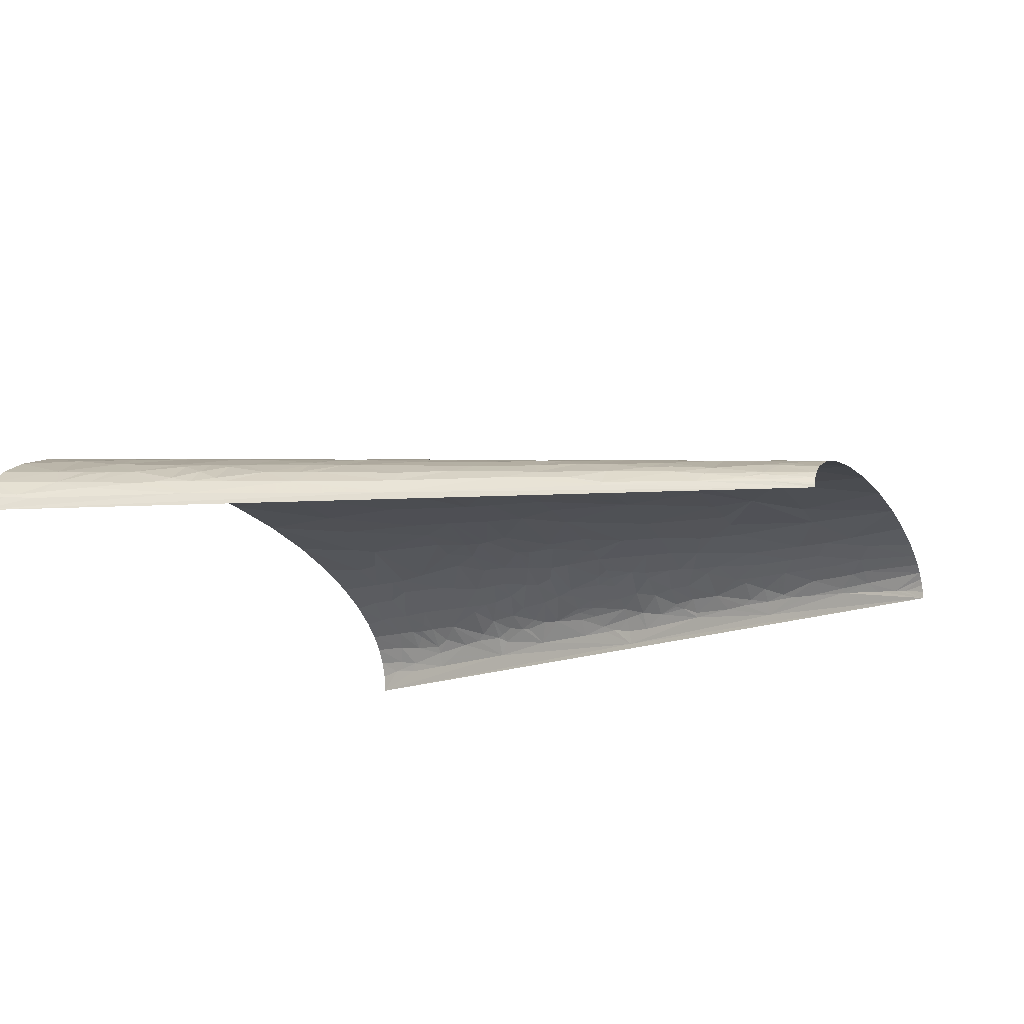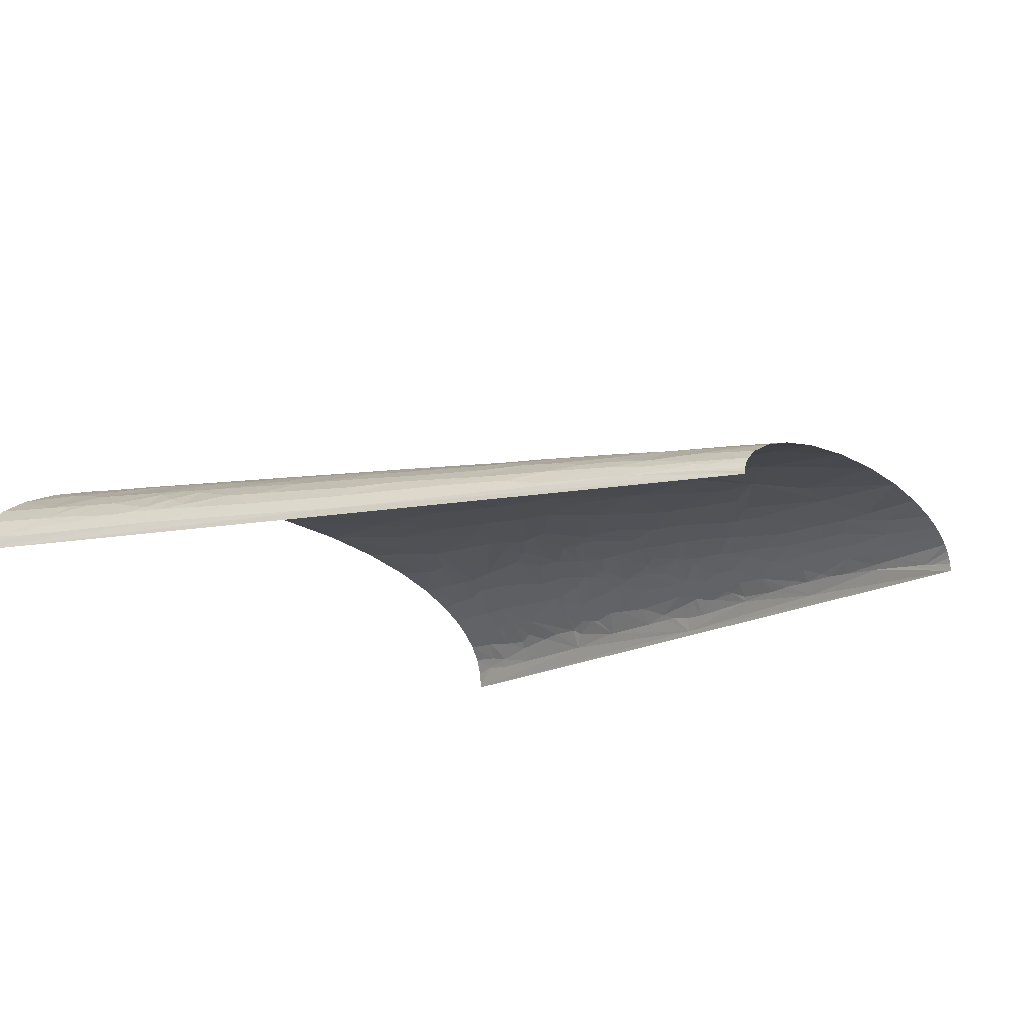
<metadata>
{"format":"obj","ext":"obj","renderer":"f3d","projection":"perspective","resolution":1024,"background":"white","views":[{"elev":-18.5,"azim":114.9,"up":"+Z"},{"elev":-17.4,"azim":128.1,"up":"+Z"}]}
</metadata>
<code>
v -79.28 326 40.08
v -92.01 335.9 32
v -85.81 316.1 38.26
v -77.99 355.6 37.05
v -81.99 306.2 41.27
v -63.32 316.1 46.95
v -64.99 355.6 42.22
v -39.7 296.4 54.52
v -62.11 296.4 49.35
v -63.94 276.6 50.86
v -42.95 326 51.05
v -15.37 296.4 58.12
v -41.42 266.7 57.02
v 219.6 148.2 52.24
v 212.5 118.5 58.48
v 228 118.5 54.09
v 242 118.5 49.47
v 246.4 148.2 42.68
v 187.9 148.2 60.48
v -82.65 390.2 29.93
v -90.29 395.1 23.35
v -85.34 375.4 30.41
v -72.92 385.3 35.73
v -78.33 414.9 29.02
v 215.6 158.1 52
v 229.7 177.8 44.12
v 207.5 177.8 51.49
v 95.31 251.9 62.82
v 66.36 237.1 66.11
v 106.8 237.1 63.25
v 74.59 296.4 59.9
v 121.8 266.7 58.28
v -69.26 405 34.97
v -58.12 395.1 40.24
v -54.8 414.9 39.19
v 186.8 202.5 53.64
v 213.2 207.5 45.17
v 157.6 177.8 62.79
v 155.7 197.6 60.82
v 173.6 237.1 52.25
v 151.4 237.1 56.91
v 200.5 237.1 44.79
v -72.92 434.7 29.4
v -84.52 424.8 22.94
v -59.27 444.5 34.44
v -69.16 474.2 26.07
v 146.9 281.5 52.4
v 168.3 296.4 45.6
v 134.2 296.4 52.99
v 187 251.9 46.72
v 198 266.7 40.92
v 112.3 340.8 51.42
v 80.14 355.6 53.55
v 90.33 326 55.66
v 103.7 355.6 50.98
v 131.6 355.6 46.38
v 155.4 311.2 46.84
v 149.6 355.6 42.32
v 172.8 326 40.02
v 230.5 286.5 19.91
v 236.7 266.7 21.09
v 233 296.4 13.64
v 225.7 276.6 26.17
v 221.4 316.1 17.98
v 213.1 311.2 25.45
v 200.6 335.9 26.94
v 192.6 322.7 33.37
v 201.4 306.2 32.63
v 209.5 283.2 33.39
v 159.1 375.4 36.85
v 129 414.9 39.46
v 118.1 385.3 45.38
v 175.2 355.6 34.51
v 166 395.1 31.26
v 160.9 355.6 39.23
v 115.6 444.5 38.66
v 87.54 444.5 43.41
v 139.9 444.5 32.4
v 123.6 474.2 32.84
v 94.2 474.2 39.11
v 189.4 390.2 20.57
v 183.4 414.9 17.91
v 181.8 385.3 26.12
v 195.9 375.4 20.07
v 194.6 395.1 14.88
v 174.5 431.4 19.66
v 156.3 434.7 28.17
v 161.3 414.9 29.67
v 178.5 444.5 12.31
v 169.9 439.6 20.47
v 159.9 454.4 22.71
v 146.1 474.2 25.26
v 161.1 474.2 17.36
v 190.8 411.6 12.36
v 195.9 408.3 6.578
v 184.9 434.7 8.904
v 167 451.1 19.41
v 168.2 474.2 11.33
v -67.02 46.92 72.93
v -92.82 49.39 65.9
v -95.67 32.93 66.75
v -43.48 59.27 76.19
v -90.65 59.27 65.53
v -72.78 29.64 73.32
v -38.78 44.45 78.3
v -78.82 136.7 61.01
v -70.45 118.5 65.09
v -56.65 137.2 66.4
v -103 118.5 54.58
v -98.85 136.1 54.24
v -77.83 141 60.84
v -75.27 155.9 60.04
v -96.79 144.9 54.05
v -120.4 247 23.16
v -123.2 237.1 21.93
v -118 237.1 28.16
v -127.8 237.1 13.19
v -119 251.9 23.75
v -105.7 251.9 35.64
v -106.8 266.7 32.48
v -118.4 266.7 20.56
v 242.4 14.82 64.89
v 214.8 0 73.34
v 253.7 0 63.86
v 274 14.82 55.04
v 236.8 22.23 65.36
v 194.4 29.64 73.71
v 229.4 34.58 65.56
v 214.8 59.27 65.82
v 248.9 59.27 56.52
v -113.8 286.5 21.62
v -116.3 296.4 14.23
v -107.8 296.4 26.17
v -114.7 296.4 17.38
v -113.1 281.5 23.71
v -111.8 281.5 25.15
v -101 281.5 34.28
v 204.8 76.56 65.87
v 170.1 79.03 72.14
v 173.6 59.27 73.83
v 195.3 118.5 62.6
v 236.2 74.09 58.2
v -81.93 434.7 23.35
v -88.65 434.7 16.33
v -75.76 474.2 21.44
v -80.46 474.2 16.82
v -125.3 251.9 12.65
v -129.9 237.1 3.533
v -86.67 474.2 0
v -173.3 0 0
v -150.2 118.5 12.15
v -141.5 158.1 16.03
v -107.7 355.6 7.188
v 259.5 237.1 4.452
v 346.7 0 0
v 173.3 474.2 0
v 302 118.5 7.785
v 215.7 355.6 5.561
v -154.5 59.27 26.69
v -157.3 59.27 22.01
v -157.1 39.51 28.52
v -17.39 118.5 74.22
v -35.63 118.5 71.88
v -128.6 138.3 37.32
v -137.8 131.7 29.88
v -133.9 118.5 36.42
v -3.647 59.27 80.96
v 2.321 118.5 76.01
v 26.53 59.27 82.74
v 12.34 0 87.5
v 62.91 0 88.74
v 38.82 118.5 77.59
v -124.3 210.7 27.19
v -127.4 197.6 26.64
v -123.2 197.6 31.11
v 77.67 59.27 82.82
v 66.25 118.5 77.47
v 116.7 0 86.58
v -119 210.7 32.4
v -120.2 197.6 33.77
v -110.5 237.1 34.65
v -113.4 210.7 36.74
v 10.06 355.6 54.82
v -10.3 355.6 53.24
v -94.51 414.9 13
v 320.8 59.27 14.1
v 317.3 59.27 19.04
v 324.1 39.51 19.72
v 23.1 296.4 60.8
v 19.41 237.1 66.12
v 38.4 237.1 66.56
v 40.01 355.6 55.46
v -5.22 237.1 64.57
v -92.77 414.9 15.95
v -25.41 414.9 45.82
v -39.86 355.6 48.84
v -23.4 355.6 51.64
v 250 197.6 30.66
v 248.3 177.8 36.01
v 256.4 177.8 31.56
v 237.1 237.1 28.89
v 225.9 237.1 34.83
v 249 237.1 20.3
v -2.876 414.9 48.52
v -12.94 474.2 42.07
v 19.75 474.2 44.29
v 276.4 177.8 14.68
v 255.3 237.1 13.29
v 50.08 414.9 49.57
v 56.89 474.2 43.39
v 63.24 355.6 54.72
v 78.87 414.9 47.56
v 207.6 355.6 16.82
v 214.7 355.6 7.801
v -169.1 13.17 14.21
v -172.2 0 11.7
v -168.3 0 22.46
v -165.5 19.76 20.64
v -162 0 32.31
v -167.5 19.76 15.42
v -166.7 29.64 11.87
v -164.2 32.93 17.74
v -161.2 59.27 12
v -146.9 39.51 39.66
v -149.1 26.34 40.2
v -150 46.1 35.46
v -145.9 49.39 38.69
v -119.2 19.76 59.42
v -125.7 0 58.87
v -101.5 0 68.38
v -140.6 52.69 42.48
v -133.4 39.51 49.45
v -128.8 59.27 49.39
v -149.8 69.15 30.5
v -143.6 59.27 38.86
v -142.5 65.86 38.59
v -140.4 79.03 38.05
v -150.9 85.62 24.49
v -147.6 98.79 25.62
v -106 52.69 60.97
v -70.58 0 76.71
v -32.56 0 83.29
v -143.4 105.4 29.46
v -124.9 85.62 47.99
v -144.1 118.5 25.08
v -145.1 125.1 21.51
v -142.1 122.9 26.73
v -122.9 98.79 47.29
v -127 105.4 43.78
v -101 88.91 58.8
v -83.8 79.03 65.51
v -52.34 118.5 69.05
v -137.1 142.7 28.08
v -101.7 98.79 57.39
v -120 118.5 46.23
v -136.8 148.2 27.18
v -123.2 125.1 43.33
v -117.2 128.4 46.45
v -130.7 155.9 32.2
v -131.4 164.6 29.61
v -116.3 171.2 40.9
v -110.6 144.9 47.85
v -130.1 175.6 28.6
v -134.3 197.6 15.66
v -130.6 217.3 15.45
v -129 215.1 19.52
v -129.2 223.9 15.89
v -128.8 228.3 14.98
v -77.6 194.3 55.36
v -91.55 186.6 51.32
v -77.3 174.5 57.52
v 170.2 0 80.99
v -98.63 223.9 43.68
v -91.02 237.1 45.62
v -99.14 237.1 41.7
v 3.611 148.2 73.39
v -74.21 208.6 54.9
v -55.81 237.1 56.88
v -67.59 237.1 53.88
v -88.93 228.3 47.55
v -82.03 237.1 49.23
v -92.33 223.9 46.63
v 128.2 59.27 79.59
v 172.7 39.51 76.21
v -49.47 207.5 61.12
v -36.57 237.1 60.66
v 146.8 88.91 74.38
v 163 118.5 68.75
v 136.9 118.5 72.42
v 113.4 118.5 74.86
v -42.9 207.5 62.36
v 36.44 158.1 73.88
v -84.48 256.8 46.05
v -98.26 296.4 33.86
v -104.4 316.1 25.49
v 70.72 148.2 74.51
v 89.81 118.5 76.54
v -85.53 266.7 44.45
v -91.54 266.7 41.72
v -110.5 322.7 15.86
v 35.28 177.8 72.03
v 99.72 177.8 69.98
v 5.964 207.5 68.13
v -28.02 177.8 67.46
v -107.6 335.9 16.58
v 290.2 29.64 45.75
v 285.4 0 53.25
v 309.6 0 42.25
v 36.42 197.6 70.22
v -104.6 342.5 19.27
v -104.1 355.6 16.17
v -97.7 355.6 24.11
v 272.8 59.27 47.82
v 292.5 59.27 38.35
v -94.22 342.5 29.43
v 315.7 32.93 30.02
v 326.7 0 31.41
v 337.8 0 21.12
v -99.71 368.8 18.83
v -100.3 375.4 16.13
v 68.14 207.5 68.9
v 254 88.91 50.05
v 256.9 118.5 43.66
v -88.9 355.6 31.06
v -98.4 388.6 15.06
v 310.2 49.39 29.34
v 340.3 13.17 8.865
v 343.6 0 12.49
v 345.9 0 6.26
v 337.4 19.76 10.14
v 313.1 52.69 25.92
v 307 59.27 28.89
v 304.8 65.86 28.62
v 300.4 79.03 28.07
v 159.5 158.1 64.77
v 331.9 32.93 11.5
v 118.4 207.5 65.11
v 334.7 29.64 7.308
v 127.8 207.5 63.97
v 134.5 237.1 59.74
v 280.1 98.79 36.31
v -41.91 335.9 50.32
v -86.62 414.9 22.93
v -90.98 441.2 9.835
v 283 105.4 33.03
v 273.9 118.5 35.3
v 287.2 118.5 26.45
v -89.07 454.4 8.315
v -83.18 474.2 13.04
v -88.22 461 7.077
v -86.34 474.2 4.637
v -85.16 474.2 8.982
v 309.3 85.62 16.63
v 303.5 98.79 17.83
v 298.4 105.4 20.78
v 274.8 131.7 31.59
v 268.1 138.3 34.03
v 274.6 158.1 24.32
v 296.6 118.5 17.23
v 232 187.7 41.5
v 237.6 184.4 39.73
v 289.5 131.7 19.71
v 216.6 237.1 38.92
v -58.46 474.2 31.36
v -39.11 474.2 37.48
v 289.9 138.3 16.36
v 226.9 204.2 40.64
v -49.39 434.7 38.75
v 285.4 151.5 15.79
v 262.5 184.4 25.83
v 268.2 177.8 23.28
v 17.34 385.3 52.42
v 264.8 187.7 22.94
v 198.8 342.5 26.43
v 195.3 355.6 25.42
v 219.3 335.9 12.21
v 215.3 355.6 6.682
v 185.5 434.7 7.941
v 180.1 444.5 10.47
v 186 434.7 6.974
v 177.2 454.4 9.326
v 171.3 474.2 7.143
v 181.4 447.8 6.431
v 182 447.8 5.17
v 172.8 474.2 3.605
v 173.2 474.2 1.804
v -158.5 23.05 30.95
v -153.4 0 41.27
v -138 15.37 50.12
v -142.7 0 49.37
v -135.6 23.05 50.46
v -134.9 28.54 50.12
v -116 36.22 58.81
v -121.7 150.4 40.44
v -97.94 163.5 51.41
v -110.4 185.1 42.48
v -98.42 172.9 50.1
v 146 19.76 81.88
v -96.13 177.5 50.53
v -107.5 192.1 43.21
v -109.7 198.3 41.08
v -103.7 198.7 44.39
v -37.19 140.9 69.56
v -37.91 152 68.41
v -34.57 160.6 68.12
v -62.06 182.2 60.82
v -53.62 176.2 63.28
v 113.5 74.09 79.37
v -54.21 186 62.2
v 3.1 177.8 70.65
v -83.1 286.5 43.15
v -81.88 296.4 42.49
v 137.8 138.3 70.18
v -75.83 302.9 44.16
f 1 2 3
f 1 4 2
f 1 3 5
f 1 6 7
f 1 5 6
f 8 6 9
f 8 9 10
f 8 11 6
f 8 12 11
f 8 10 13
f 8 13 12
f 14 15 16
f 14 16 17
f 14 17 18
f 14 19 15
f 20 21 22
f 20 22 23
f 20 24 21
f 25 18 26
f 25 14 18
f 25 26 27
f 25 27 19
f 25 19 14
f 28 29 30
f 28 31 29
f 28 32 31
f 28 30 32
f 33 23 34
f 33 34 35
f 33 20 23
f 33 24 20
f 36 27 37
f 36 38 27
f 36 39 38
f 36 40 41
f 36 42 40
f 36 41 39
f 36 37 42
f 43 44 24
f 43 45 46
f 43 35 45
f 43 33 35
f 43 24 33
f 47 32 41
f 47 41 40
f 47 48 49
f 47 49 32
f 50 47 40
f 50 40 42
f 50 42 51
f 50 51 48
f 50 48 47
f 52 53 54
f 52 55 53
f 52 56 55
f 52 54 49
f 57 56 52
f 57 52 49
f 57 49 48
f 57 58 56
f 57 59 58
f 57 48 59
f 60 61 62
f 60 63 61
f 60 62 64
f 65 66 67
f 65 63 60
f 65 64 66
f 65 60 64
f 65 67 68
f 65 68 69
f 65 69 63
f 70 71 72
f 70 72 58
f 70 73 74
f 70 58 75
f 70 74 71
f 70 75 73
f 76 77 71
f 76 78 79
f 76 79 80
f 76 71 78
f 76 80 77
f 81 82 83
f 81 84 85
f 81 83 84
f 81 85 82
f 86 87 88
f 86 88 82
f 86 82 89
f 90 86 89
f 90 87 86
f 91 87 90
f 91 92 87
f 91 93 92
f 94 95 96
f 94 96 89
f 94 82 85
f 94 85 95
f 94 89 82
f 97 91 90
f 97 93 91
f 97 90 89
f 97 98 93
f 97 89 98
f 99 100 101
f 99 102 103
f 99 101 104
f 99 104 105
f 99 105 102
f 99 103 100
f 106 107 108
f 106 109 107
f 106 110 109
f 111 112 113
f 111 106 108
f 111 110 106
f 111 108 112
f 111 113 110
f 114 115 116
f 114 117 115
f 118 114 116
f 118 119 120
f 118 116 119
f 121 118 120
f 122 123 124
f 122 124 125
f 126 123 122
f 126 127 123
f 126 122 125
f 128 129 127
f 128 125 130
f 128 127 126
f 128 126 125
f 128 130 129
f 131 132 121
f 131 133 134
f 131 121 135
f 131 134 132
f 136 120 137
f 136 137 133
f 136 121 120
f 136 135 121
f 136 133 131
f 136 131 135
f 138 139 140
f 138 140 129
f 138 15 141
f 138 142 15
f 138 129 142
f 138 141 139
f 143 144 44
f 143 145 146
f 143 46 145
f 143 44 43
f 143 146 144
f 143 43 46
f 147 114 118
f 147 118 121
f 147 132 148
f 147 121 132
f 147 117 114
f 147 148 117
f 148 149 150
f 151 148 150
f 152 148 151
f 153 149 148
f 154 155 156
f 154 157 155
f 158 154 156
f 159 160 161
f 102 162 163
f 164 165 166
f 167 162 102
f 167 168 162
f 169 168 167
f 169 170 171
f 169 167 170
f 169 172 168
f 173 174 175
f 176 177 172
f 176 172 169
f 176 171 178
f 176 169 171
f 179 116 173
f 179 173 175
f 179 175 180
f 179 181 116
f 182 179 180
f 182 181 179
f 132 153 148
f 12 183 184
f 185 149 153
f 186 187 188
f 189 190 191
f 189 191 29
f 189 192 183
f 189 193 190
f 189 183 12
f 189 12 193
f 144 185 194
f 31 192 189
f 31 189 29
f 195 196 197
f 198 199 200
f 198 201 202
f 198 203 201
f 204 205 195
f 204 206 205
f 207 157 154
f 207 154 208
f 209 206 204
f 209 210 206
f 209 211 53
f 212 209 53
f 62 208 154
f 62 154 158
f 85 213 214
f 215 150 216
f 215 216 217
f 218 217 219
f 218 215 217
f 218 220 215
f 221 150 215
f 221 215 220
f 222 220 218
f 222 161 160
f 222 221 220
f 223 151 150
f 223 150 221
f 223 222 160
f 223 221 222
f 224 161 225
f 226 161 224
f 226 159 161
f 227 226 224
f 227 159 226
f 228 229 230
f 231 227 224
f 231 224 232
f 231 232 233
f 234 160 159
f 235 227 231
f 235 159 227
f 235 231 233
f 235 234 159
f 236 234 235
f 236 235 233
f 236 237 234
f 236 233 237
f 238 151 223
f 238 223 160
f 238 160 234
f 238 234 237
f 101 228 230
f 239 151 238
f 239 238 237
f 240 233 232
f 104 230 241
f 104 241 242
f 104 101 230
f 243 239 237
f 244 237 233
f 245 243 166
f 245 151 239
f 245 239 243
f 246 151 245
f 246 152 151
f 103 240 100
f 247 166 165
f 247 245 166
f 247 246 245
f 247 165 246
f 248 237 244
f 249 166 243
f 249 243 237
f 249 237 248
f 250 233 240
f 250 244 233
f 250 240 103
f 250 248 244
f 251 103 102
f 251 250 103
f 251 102 163
f 251 252 107
f 251 163 252
f 253 165 164
f 253 152 246
f 253 246 165
f 254 109 248
f 254 251 107
f 254 250 251
f 254 107 109
f 254 248 250
f 255 248 109
f 255 249 248
f 255 166 249
f 256 152 253
f 257 166 255
f 257 164 166
f 258 255 109
f 258 164 257
f 258 257 255
f 259 253 164
f 259 256 253
f 260 259 261
f 260 152 256
f 260 256 259
f 262 164 258
f 263 175 174
f 263 180 175
f 263 260 261
f 263 152 260
f 110 258 109
f 110 262 258
f 264 148 152
f 264 263 174
f 264 152 263
f 113 262 110
f 265 148 264
f 266 173 116
f 266 116 115
f 266 174 173
f 266 264 174
f 266 265 264
f 267 266 115
f 267 148 265
f 267 265 266
f 268 148 267
f 268 115 117
f 268 267 115
f 268 117 148
f 269 270 271
f 127 272 123
f 273 181 182
f 273 274 275
f 273 275 181
f 276 162 168
f 276 168 172
f 277 278 279
f 280 279 281
f 280 281 274
f 280 282 277
f 280 277 279
f 280 274 273
f 280 273 282
f 140 283 284
f 140 127 129
f 140 284 127
f 285 278 277
f 285 277 269
f 285 286 278
f 287 288 289
f 287 289 290
f 291 193 286
f 291 286 285
f 139 283 140
f 139 141 288
f 139 288 287
f 139 287 283
f 292 276 172
f 293 281 279
f 293 274 281
f 293 275 274
f 133 294 295
f 133 295 134
f 296 172 177
f 296 292 172
f 296 177 297
f 296 297 290
f 298 299 293
f 300 153 132
f 300 132 134
f 300 134 295
f 301 292 296
f 301 296 302
f 303 291 304
f 303 191 190
f 303 193 291
f 303 190 193
f 305 153 300
f 305 300 295
f 306 307 308
f 309 191 303
f 10 293 279
f 10 298 293
f 310 305 295
f 311 153 305
f 311 310 312
f 311 305 310
f 13 279 278
f 13 286 193
f 13 10 279
f 13 278 286
f 13 193 12
f 313 130 306
f 313 306 314
f 315 295 2
f 315 310 295
f 315 312 310
f 316 306 308
f 316 308 317
f 316 317 318
f 316 314 306
f 316 318 188
f 319 311 312
f 320 319 21
f 320 311 319
f 320 153 311
f 321 30 29
f 321 29 191
f 321 301 302
f 321 191 309
f 321 309 301
f 322 313 314
f 322 17 16
f 322 130 313
f 322 323 17
f 324 315 2
f 324 312 315
f 324 2 4
f 325 153 320
f 325 185 153
f 325 21 194
f 325 194 185
f 325 320 21
f 326 314 316
f 326 316 188
f 327 328 329
f 327 329 155
f 19 288 141
f 19 141 15
f 330 318 328
f 330 328 327
f 330 188 318
f 331 326 188
f 331 188 187
f 332 314 326
f 332 326 331
f 333 314 332
f 333 331 187
f 333 332 331
f 333 334 314
f 333 187 334
f 22 319 312
f 22 21 319
f 22 324 4
f 22 312 324
f 38 19 27
f 38 302 335
f 38 335 19
f 336 188 330
f 336 186 188
f 11 12 184
f 337 321 302
f 337 30 321
f 338 327 155
f 338 336 330
f 338 155 157
f 338 186 336
f 338 330 327
f 338 157 186
f 339 41 340
f 339 340 30
f 339 337 302
f 339 30 337
f 339 302 38
f 341 322 314
f 341 323 322
f 341 314 334
f 342 197 196
f 342 184 197
f 342 6 11
f 342 11 184
f 342 7 6
f 342 196 7
f 39 41 339
f 39 339 38
f 23 4 7
f 23 22 4
f 343 194 21
f 343 21 24
f 344 149 185
f 344 185 144
f 345 341 334
f 346 341 345
f 346 323 341
f 346 345 347
f 348 146 349
f 348 149 344
f 348 144 146
f 348 344 144
f 44 343 24
f 44 194 343
f 44 144 194
f 350 351 149
f 350 352 351
f 350 349 352
f 350 348 349
f 350 149 348
f 18 17 323
f 353 186 157
f 353 334 187
f 353 187 186
f 34 196 195
f 34 23 7
f 34 7 196
f 354 353 157
f 354 334 353
f 355 334 354
f 355 345 334
f 355 347 345
f 356 346 347
f 357 346 356
f 357 323 346
f 357 199 18
f 357 200 199
f 357 358 200
f 357 18 323
f 357 356 358
f 26 18 199
f 35 34 195
f 359 354 157
f 359 355 354
f 359 347 355
f 32 49 31
f 32 340 41
f 32 30 340
f 360 27 26
f 361 199 198
f 361 26 199
f 361 360 26
f 362 356 347
f 362 358 356
f 362 347 359
f 37 27 360
f 37 363 42
f 45 364 46
f 45 365 364
f 366 358 362
f 366 359 157
f 366 362 359
f 367 198 202
f 367 37 360
f 367 361 198
f 367 360 361
f 367 363 37
f 367 202 363
f 368 365 45
f 368 195 205
f 368 205 365
f 368 35 195
f 368 45 35
f 369 157 207
f 369 207 358
f 369 366 157
f 369 358 366
f 370 198 200
f 371 200 358
f 371 358 207
f 371 370 200
f 54 31 49
f 54 211 192
f 54 192 31
f 54 53 211
f 372 204 195
f 372 195 197
f 372 197 184
f 372 209 204
f 372 211 209
f 372 183 192
f 372 192 211
f 372 184 183
f 373 203 198
f 373 207 208
f 373 208 203
f 373 198 370
f 373 371 207
f 373 370 371
f 51 42 363
f 51 363 202
f 69 51 202
f 69 48 51
f 59 75 58
f 59 73 75
f 63 69 202
f 63 202 201
f 61 201 203
f 61 203 208
f 61 208 62
f 61 63 201
f 68 48 69
f 68 59 48
f 72 53 55
f 72 212 53
f 72 55 56
f 72 71 212
f 72 56 58
f 67 59 68
f 67 73 59
f 66 64 213
f 77 209 212
f 77 80 210
f 77 212 71
f 77 210 209
f 374 67 66
f 374 73 67
f 374 66 213
f 374 213 375
f 374 375 73
f 376 64 62
f 376 62 158
f 376 213 64
f 376 214 213
f 376 377 214
f 376 158 377
f 83 74 73
f 83 73 375
f 88 83 82
f 88 74 83
f 88 71 74
f 84 83 375
f 84 213 85
f 84 375 213
f 78 71 88
f 78 92 79
f 87 78 88
f 87 92 78
f 95 85 214
f 95 158 156
f 95 214 377
f 95 377 158
f 378 96 95
f 379 89 96
f 379 96 378
f 380 378 95
f 381 382 98
f 381 89 379
f 381 98 89
f 383 382 381
f 383 379 378
f 383 378 380
f 383 381 379
f 384 385 382
f 384 386 385
f 384 156 386
f 384 95 156
f 384 380 95
f 384 382 383
f 384 383 380
f 387 219 388
f 387 388 225
f 387 218 219
f 387 161 222
f 387 222 218
f 387 225 161
f 389 388 390
f 389 390 229
f 389 225 388
f 389 229 228
f 391 225 389
f 391 389 228
f 392 224 225
f 392 225 391
f 392 391 228
f 392 232 224
f 393 228 101
f 393 101 100
f 393 392 228
f 393 232 392
f 393 100 240
f 393 240 232
f 105 242 170
f 105 167 102
f 105 170 167
f 105 104 242
f 394 261 259
f 394 259 164
f 394 164 262
f 395 262 113
f 395 113 112
f 395 112 271
f 395 394 262
f 395 261 394
f 396 263 261
f 396 180 263
f 397 261 395
f 397 395 271
f 397 396 261
f 108 107 252
f 398 178 272
f 398 272 127
f 398 284 283
f 398 127 284
f 398 283 176
f 398 176 178
f 399 270 396
f 399 271 270
f 399 396 397
f 399 397 271
f 400 396 270
f 401 396 400
f 401 180 396
f 401 182 180
f 402 401 400
f 402 400 270
f 402 182 401
f 402 277 282
f 402 282 273
f 402 270 269
f 402 269 277
f 402 273 182
f 403 162 276
f 403 252 163
f 403 163 162
f 403 108 252
f 404 108 403
f 404 112 108
f 404 403 276
f 405 404 276
f 405 112 404
f 406 269 271
f 407 271 112
f 407 406 271
f 407 112 405
f 407 405 304
f 408 177 176
f 408 176 283
f 408 283 287
f 408 287 290
f 408 297 177
f 408 290 297
f 409 407 304
f 409 304 291
f 409 269 406
f 409 406 407
f 409 285 269
f 409 291 285
f 119 116 181
f 119 275 293
f 119 293 299
f 119 181 275
f 120 119 299
f 125 124 307
f 125 306 130
f 125 307 306
f 410 292 301
f 410 405 276
f 410 276 292
f 410 303 304
f 410 304 405
f 410 309 303
f 410 301 309
f 137 120 299
f 137 294 133
f 411 10 9
f 411 294 137
f 411 137 299
f 411 299 298
f 411 298 10
f 142 16 15
f 142 130 322
f 142 129 130
f 142 322 16
f 412 411 9
f 412 294 411
f 413 288 19
f 413 335 302
f 413 289 288
f 413 19 335
f 413 302 296
f 413 296 290
f 413 290 289
f 5 294 412
f 3 2 295
f 3 295 294
f 3 294 5
f 414 9 6
f 414 412 9
f 414 5 412
f 414 6 5
f 1 7 4

</code>
